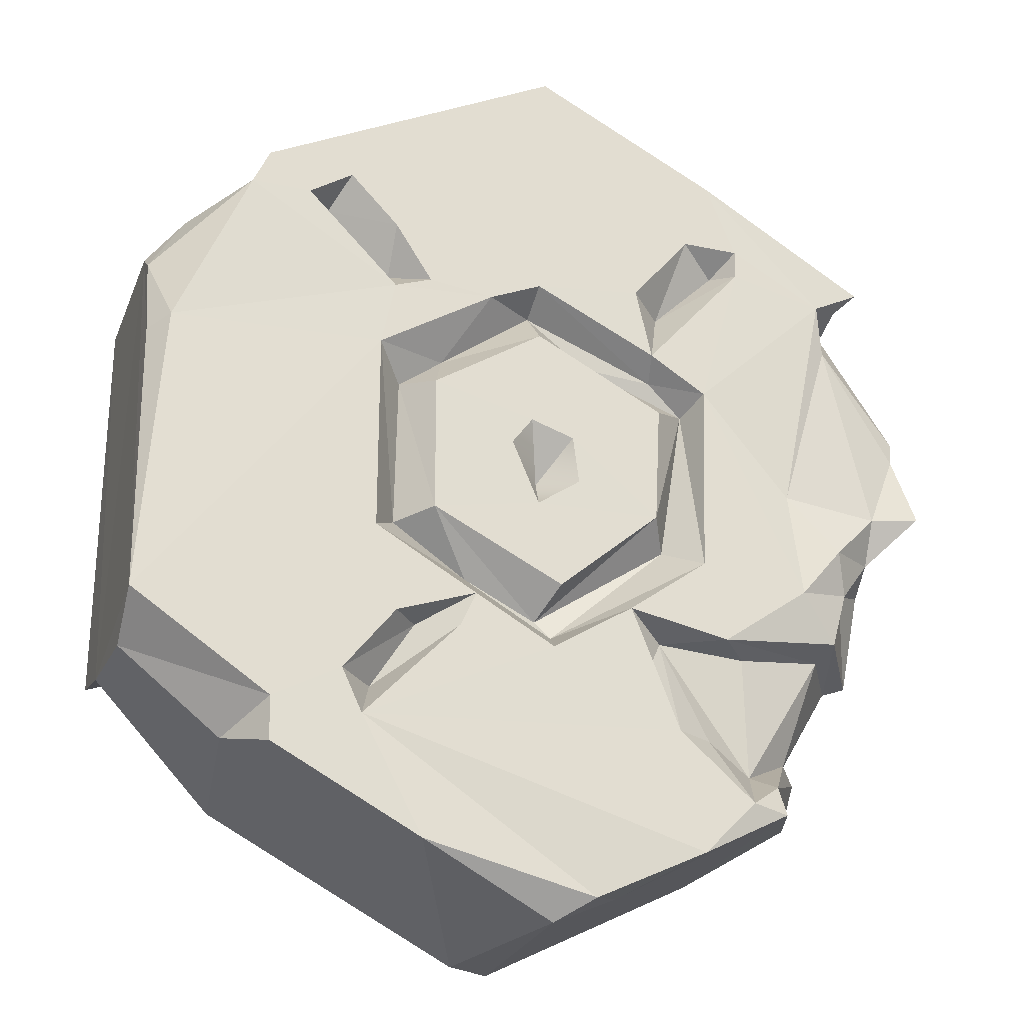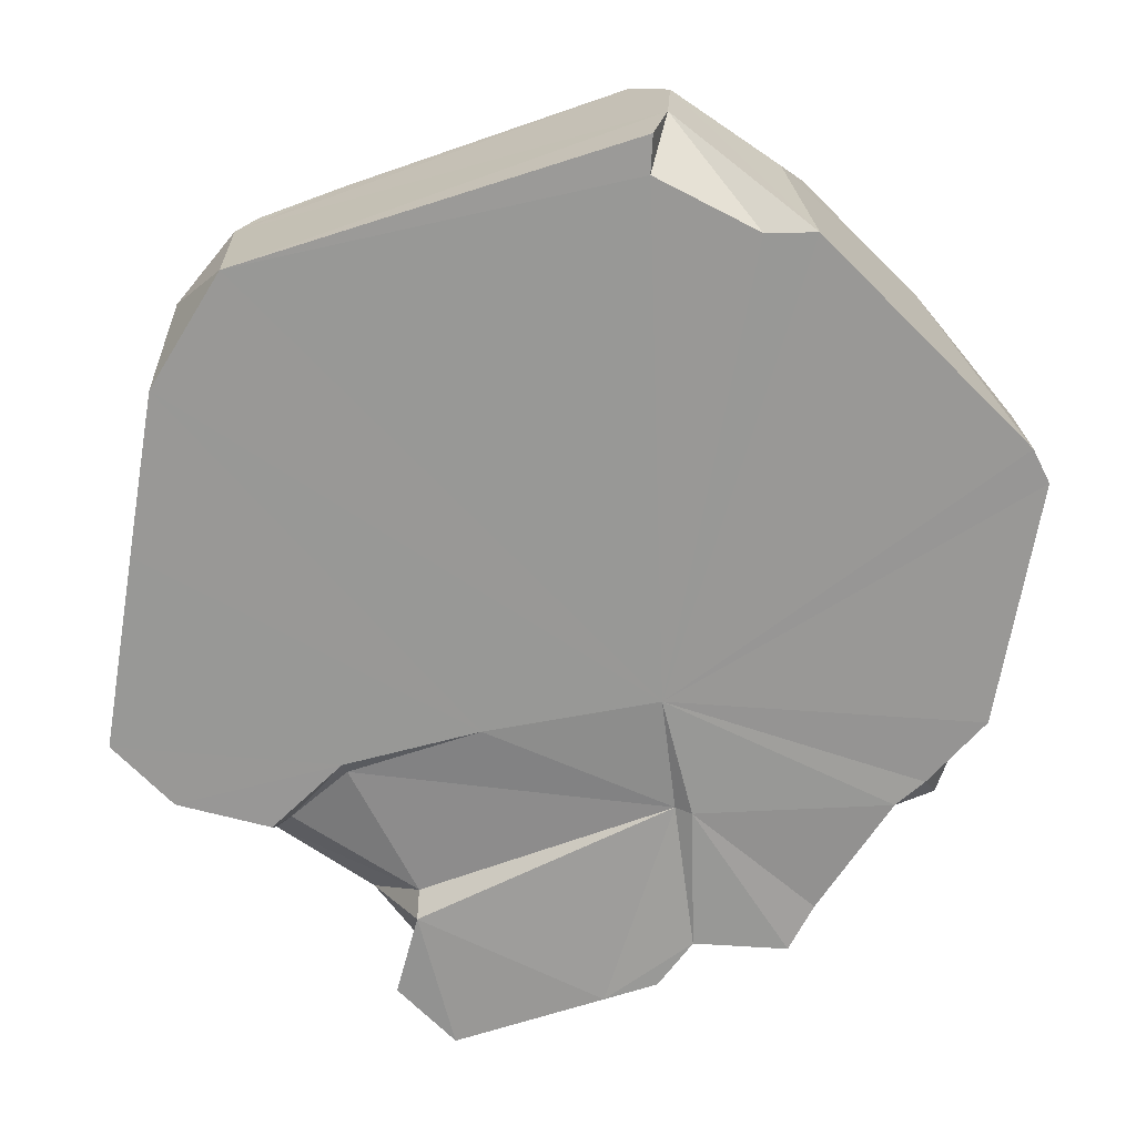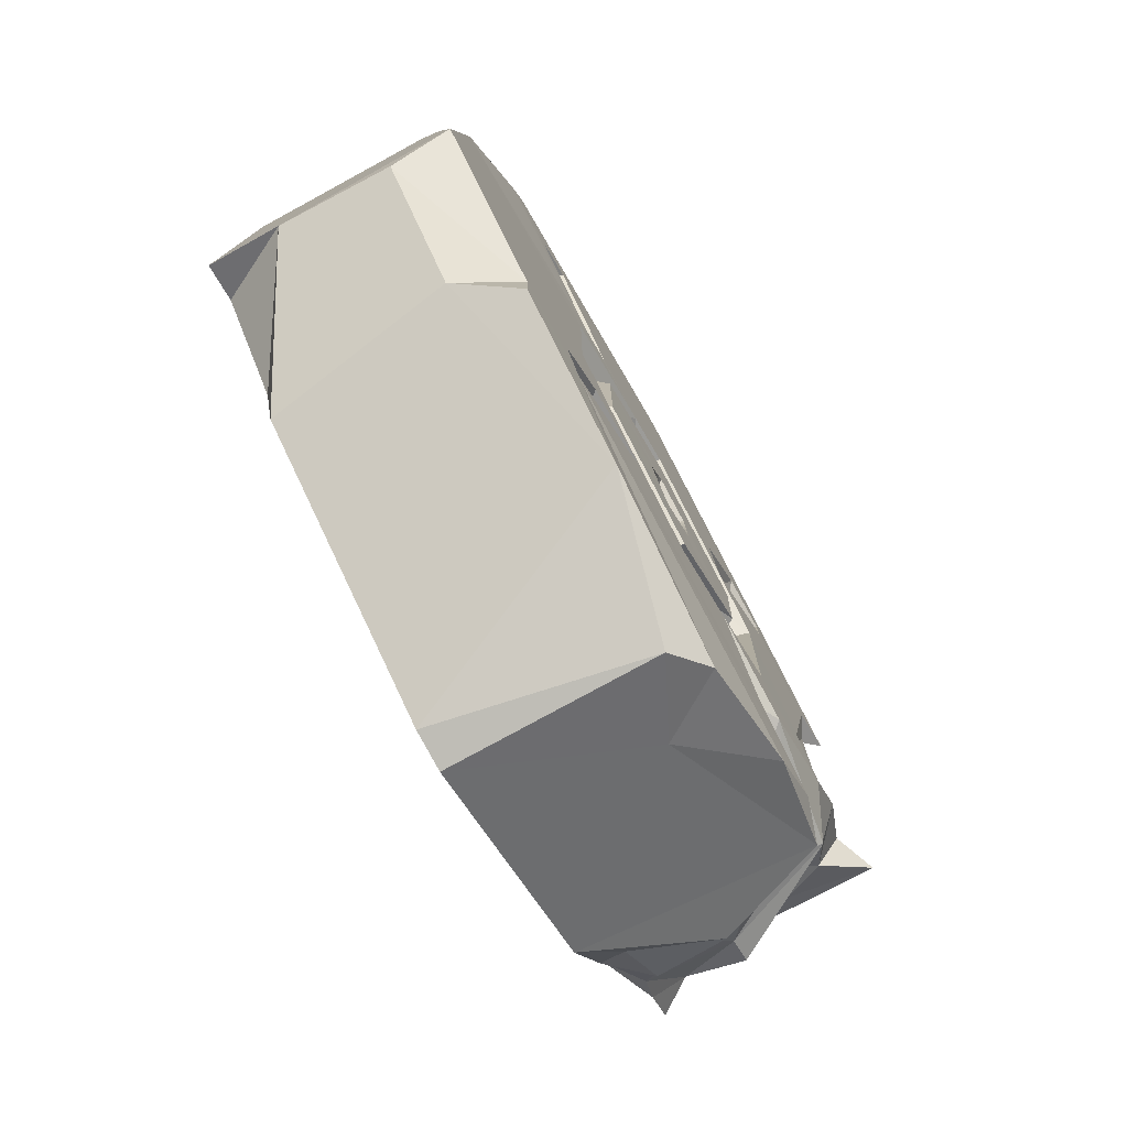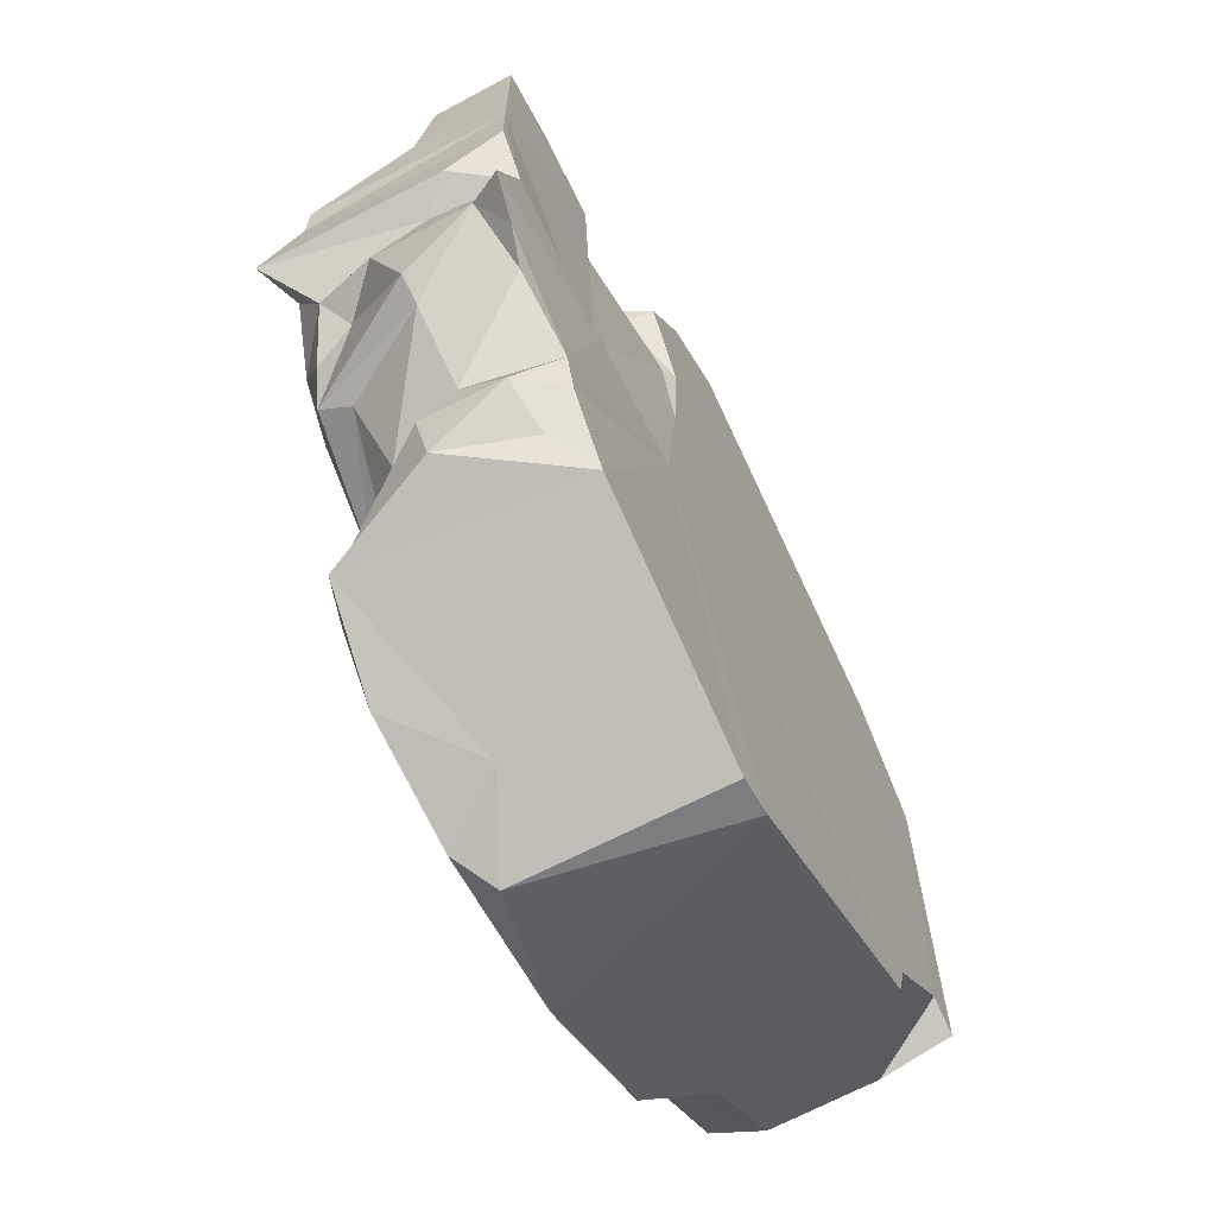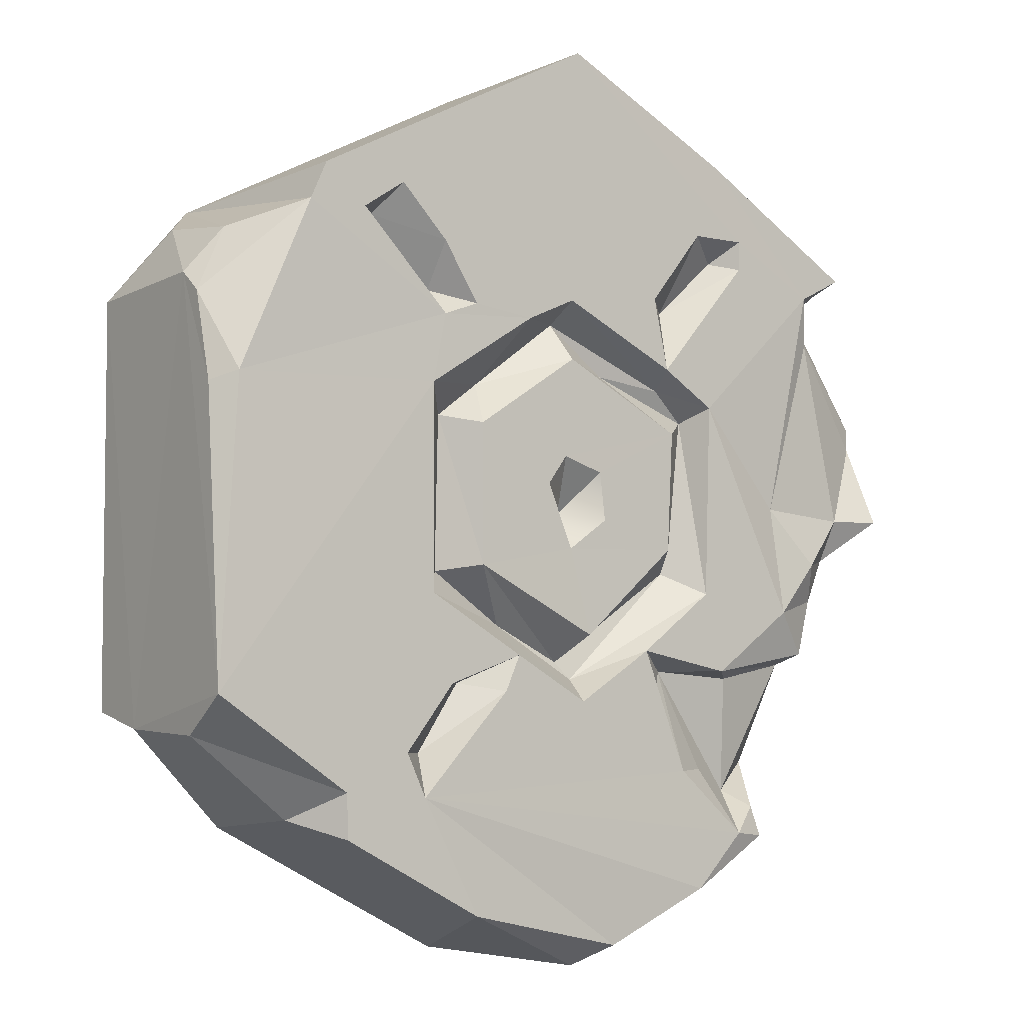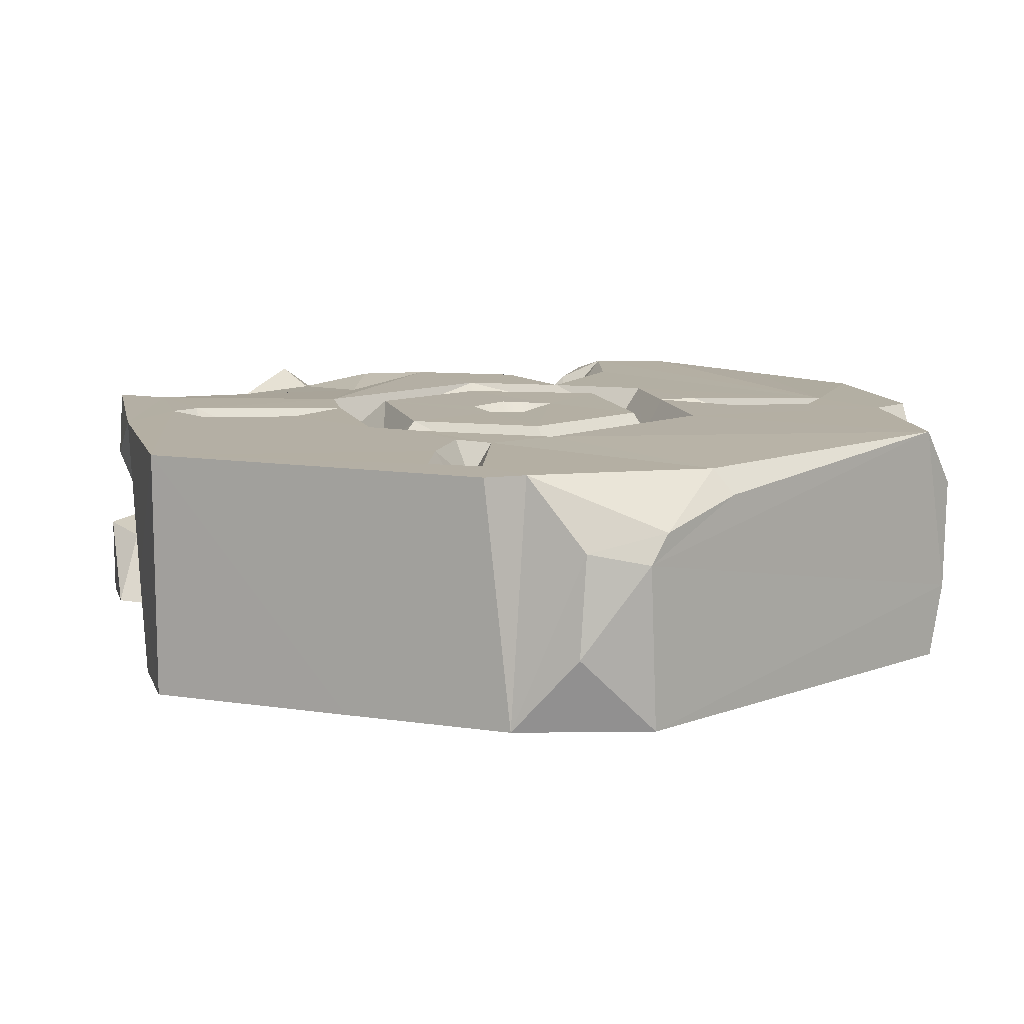
<metadata>
{"format":"obj","ext":"obj","renderer":"f3d","projection":"perspective","resolution":1024,"background":"white","views":[{"elev":-26.1,"azim":161.1,"up":"+Z"},{"elev":-68.5,"azim":107.7,"up":"+Y"},{"elev":-77.9,"azim":118.9,"up":"+Z"},{"elev":-66.9,"azim":-62.2,"up":"+Z"},{"elev":-5.1,"azim":143.9,"up":"+Z"},{"elev":11.3,"azim":47.8,"up":"+Y"}]}
</metadata>
<code>
v 0.002361 1e-05 0.5399
v 0.002361 0.2738 0.5399
v -0.08783 1e-05 0.4956
v -0.2159 0.2732 0.4302
v 0.3519 0.2737 0.359
v -0.134 0.1013 0.4726
v -0.1486 0.00028 0.4008
v 0.2505 0.2738 0.3497
v -0.2928 0.176 0.3741
v -0.1992 0.1093 0.4263
v 0.2085 1e-05 0.4339
v -0.3298 0.2157 0.3711
v 0.3012 0.2738 0.316
v 0.193 0.2737 0.2906
v 0.379 0.00018 0.3455
v -0.09856 0.00024 0.2988
v -0.3197 0.1612 0.3259
v -0.3037 0.09903 0.3394
v -0.1569 0.0334 0.3843
v -0.2512 0.2738 0.3418
v -0.2293 0.2402 0.3163
v -0.1835 0.2738 0.3415
v 0.3712 0.2736 0.316
v -0.3953 0.2544 0.291
v 0.2697 0.2351 0.3172
v -0.2858 0.02053 0.2722
v -0.2507 0.2738 0.3067
v -0.3961 0.00496 0.3366
v 0.4354 0.195 0.2893
v 0.4793 0.0002 0.228
v -0.1579 0.2295 0.2475
v 0.4405 0.08356 0.3034
v -0.3114 0.00021 0.2822
v -0.1127 0.00995 0.2982
v -0.4174 0.2734 0.3102
v -0.3913 0.217 0.271
v -0.422 0.08227 0.2912
v -0.4784 0.09212 0.2928
v -0.4793 1e-05 0.292
v 0.1926 0.2735 0.2064
v 0.4782 0.2136 0.2112
v 0.1921 0.2347 0.2386
v -0.1146 0.2738 0.2554
v -0.4776 0.2267 0.1271
v 0.4555 0.2686 0.1195
v 0.478 0.1817 0.2359
v -0.4496 0.1631 0.18
v 0.07279 0.2738 0.213
v 0.1492 0.2738 0.2222
v -0.3616 0.273 0.2816
v -0.1335 0.2735 0.1705
v 0.01284 0.2317 0.216
v -0.4796 0.1093 0.1825
v 0.01179 0.2738 0.2402
v 0.1221 0.2316 0.1353
v -0.2686 0.01011 -0.04224
v 0.01155 0.2737 0.1703
v -0.2006 0.2734 0.1288
v -0.3714 0.262 0.2224
v -0.1406 0.2422 0.148
v 0.2085 0.2738 0.1272
v 0.4778 0.2412 0.1094
v -0.1403 0.2738 0.09219
v -0.06163 0.2316 0.1601
v -0.1848 0.2334 0.1121
v -0.4787 2e-05 0.1086
v 0.174 0.2314 0.09617
v 0.1406 0.2737 0.08588
v -0.4785 1e-05 0.04302
v 0.0215 0.2737 0.05479
v -0.4715 0.2344 0.09743
v -0.02934 0.2738 0.03829
v -0.1555 0.2315 -0.07547
v -0.107 0.00024 0.1359
v -0.4796 0.2738 0.000963
v 0.002979 0.2316 -0.009365
v -0.4781 0.06483 0.007013
v -0.1928 0.2738 -0.1005
v -0.3105 0.2621 0.009995
v -0.4287 0.254 0.001293
v -0.133 0.2738 -0.04938
v -0.3206 0.2738 -0.1193
v 0.1761 0.2284 -0.08369
v -0.4472 0.0984 -0.01528
v -0.439 0.00024 -0.01223
v 0.01395 0.2732 -0.05324
v -0.4305 0.2247 -0.0481
v -0.4577 0.03834 -0.09345
v -0.1331 0 -0.06769
v -0.3711 0.2722 -0.05814
v -0.4497 0.1567 -0.06073
v -0.2773 3e-05 -0.05957
v -0.3883 0.2457 -0.1028
v -0.4047 0.1998 -0.08145
v -0.01311 0.2343 -0.2053
v -0.4458 0.1154 -0.1682
v -0.4792 0.00022 -0.1148
v 0.1394 0.273 -0.07698
v 0.004581 0.2281 -0.185
v -0.01325 0.2735 -0.1535
v 0.2082 0.2738 -0.1109
v 0.08964 0.2296 -0.1437
v -0.3684 0.2491 -0.1701
v -0.4377 0.00546 -0.1591
v 0.4795 0.2738 -0.2257
v -0.4055 0.01329 -0.1934
v -0.09879 0.2738 -0.1709
v 0.0892 0.2738 -0.179
v -0.4162 0.1153 -0.1791
v -0.2178 0.2736 -0.1939
v -0.3592 0.2148 -0.1832
v -0.00362 0.2738 -0.2314
v 0.182 0.2738 -0.2121
v -0.2514 0.2374 -0.2021
v -0.3364 7e-05 -0.2815
v 0.1501 0.2351 -0.211
v -0.1239 0.2605 -0.2381
v -0.3246 0.1821 -0.3061
v -0.1485 0.2344 -0.1944
v 0.1076 0.2738 -0.2204
v 0.4386 1e-05 -0.2287
v 0.479 0.00076 -0.2441
v 0.477 0.208 -0.2698
v -0.3569 0.09883 -0.2883
v 0.2183 0.2736 -0.3391
v -0.1555 0.2731 -0.3141
v -0.2634 0.2173 -0.34
v 0.242 0.2738 -0.2888
v 0.4797 0.08338 -0.2632
v 0.1993 0.2299 -0.2901
v -0.2016 0.2469 -0.3127
v -0.3549 0.1413 -0.3149
v -0.3577 0.04768 -0.329
v -0.3197 0.00204 -0.3219
v 0.3448 0.00013 -0.3225
v 0.3201 0.2737 -0.3316
v -0.3413 0.1333 -0.3703
v -0.3067 0.03709 -0.3635
v -0.2843 0.2494 -0.3596
v 0.3279 0.00059 -0.3786
v -0.2435 0.2734 -0.3904
v 0.1471 0.2729 -0.4723
v -0.2902 0.2585 -0.3952
v 0.3589 0.2078 -0.3625
v -0.2686 9e-05 -0.4076
v 0.3187 0.2735 -0.3826
v -0.1814 0.2735 -0.4546
v -0.05459 0.2639 -0.5157
v -0.104 0.1904 -0.4924
v -0.01336 0.00072 -0.5399
v -0.0142 0.2334 -0.5392
v 0.03015 1e-05 -0.5328
v -0.03644 0.2735 -0.01789
v 0.04569 0.2734 0.02157
f 1 2 6
f 1 6 3
f 6 2 4
f 2 1 11
f 2 11 5
f 4 9 6
f 7 6 10
f 10 6 9
f 19 7 10
f 5 11 15
f 8 2 5
f 6 7 3
f 9 4 12
f 2 20 4
f 1 16 11
f 16 3 7
f 19 10 26
f 16 1 3
f 2 22 20
f 14 2 8
f 19 16 7
f 4 35 12
f 12 17 9
f 17 10 9
f 13 8 5
f 18 10 17
f 10 18 26
f 22 21 20
f 35 24 12
f 17 12 24
f 20 50 4
f 25 8 13
f 5 15 23
f 15 29 23
f 33 26 18
f 21 27 20
f 31 21 22
f 17 24 36
f 29 15 32
f 18 17 37
f 37 33 18
f 33 37 28
f 32 15 30
f 19 34 16
f 39 33 28
f 50 35 4
f 14 8 25
f 38 28 37
f 28 38 39
f 26 34 19
f 50 20 27
f 5 23 13
f 36 37 17
f 29 32 46
f 40 13 23
f 25 13 40
f 43 22 2
f 22 43 31
f 25 42 14
f 50 24 35
f 41 23 29
f 14 49 2
f 50 36 24
f 32 30 46
f 59 36 50
f 42 25 40
f 29 46 41
f 54 43 2
f 23 41 45
f 14 42 49
f 47 36 44
f 48 54 2
f 49 48 2
f 27 21 31
f 51 31 43
f 45 40 23
f 44 36 59
f 49 42 40
f 27 31 51
f 54 52 60
f 52 54 48
f 52 48 55
f 54 51 43
f 40 48 49
f 53 36 47
f 37 36 53
f 53 38 37
f 38 53 39
f 58 50 27
f 27 51 58
f 66 33 39
f 56 34 26
f 58 79 50
f 45 61 40
f 57 52 55
f 60 51 54
f 57 64 52
f 52 64 60
f 34 74 16
f 61 48 40
f 41 62 45
f 33 56 26
f 70 63 57
f 59 50 79
f 58 51 60
f 64 57 63
f 55 48 61
f 44 59 71
f 47 44 53
f 53 66 39
f 11 16 74
f 55 61 67
f 65 60 64
f 58 60 65
f 64 63 65
f 44 71 66
f 44 66 53
f 66 56 33
f 68 57 55
f 46 62 41
f 68 70 57
f 55 67 68
f 56 74 34
f 74 15 11
f 105 61 45
f 80 59 79
f 105 45 62
f 46 105 62
f 66 71 69
f 80 71 59
f 82 79 58
f 70 72 63
f 58 65 78
f 72 70 76
f 66 85 56
f 78 82 58
f 71 80 75
f 69 85 66
f 63 81 65
f 71 75 77
f 71 77 69
f 89 30 15
f 68 86 154
f 76 154 86
f 73 65 81
f 67 98 68
f 84 77 75
f 89 74 56
f 69 77 85
f 105 101 61
f 90 79 82
f 80 79 90
f 61 83 67
f 83 98 67
f 77 84 85
f 81 63 72
f 85 92 56
f 98 86 68
f 83 61 101
f 85 84 88
f 74 89 15
f 153 76 86
f 80 87 75
f 129 105 46
f 84 75 87
f 88 97 85
f 90 87 80
f 84 87 91
f 84 91 88
f 97 92 85
f 78 65 73
f 56 92 89
f 86 81 153
f 87 94 91
f 82 93 90
f 90 93 87
f 93 94 87
f 91 96 88
f 73 81 99
f 83 102 98
f 104 97 88
f 98 100 86
f 83 101 102
f 95 78 73
f 94 96 91
f 121 30 89
f 100 81 86
f 96 94 103
f 99 81 100
f 107 78 95
f 93 82 103
f 93 103 94
f 99 95 73
f 109 88 96
f 100 98 99
f 108 102 101
f 98 102 99
f 78 110 82
f 88 109 106
f 104 88 106
f 107 110 78
f 30 129 46
f 104 92 97
f 104 115 92
f 110 103 82
f 103 111 109
f 103 109 96
f 107 119 110
f 108 112 102
f 112 108 120
f 101 113 108
f 103 110 111
f 111 110 114
f 95 112 107
f 119 107 117
f 112 95 102
f 95 99 102
f 104 106 115
f 126 107 112
f 108 116 120
f 116 108 113
f 118 109 111
f 106 109 124
f 89 92 115
f 121 122 30
f 126 117 107
f 119 114 110
f 127 111 114
f 113 101 128
f 115 134 89
f 136 101 105
f 130 120 116
f 136 128 101
f 135 121 89
f 105 123 136
f 119 127 114
f 127 118 111
f 105 129 123
f 129 30 122
f 129 122 121
f 126 119 117
f 113 128 116
f 127 119 131
f 131 119 126
f 134 145 89
f 120 125 112
f 121 135 129
f 125 120 130
f 130 116 128
f 109 118 124
f 144 136 123
f 129 140 123
f 124 118 132
f 140 144 123
f 124 115 106
f 124 132 133
f 128 125 130
f 124 133 115
f 134 115 133
f 125 126 112
f 140 135 89
f 136 125 128
f 118 139 132
f 118 127 139
f 132 137 133
f 135 140 129
f 142 125 136
f 127 141 139
f 137 138 133
f 138 134 133
f 141 127 131
f 132 139 137
f 141 131 126
f 143 139 141
f 146 136 144
f 145 134 138
f 141 126 125
f 137 145 138
f 137 139 143
f 146 142 136
f 142 146 144
f 140 142 144
f 147 143 141
f 125 147 141
f 145 137 143
f 148 147 125
f 142 148 125
f 143 147 149
f 145 143 149
f 152 142 140
f 152 140 89
f 147 148 149
f 145 149 150
f 149 148 151
f 150 149 151
f 145 150 89
f 150 152 89
f 142 151 148
f 151 142 152
f 150 151 152
f 153 81 72
f 72 76 153
f 76 70 154
f 68 154 70

</code>
